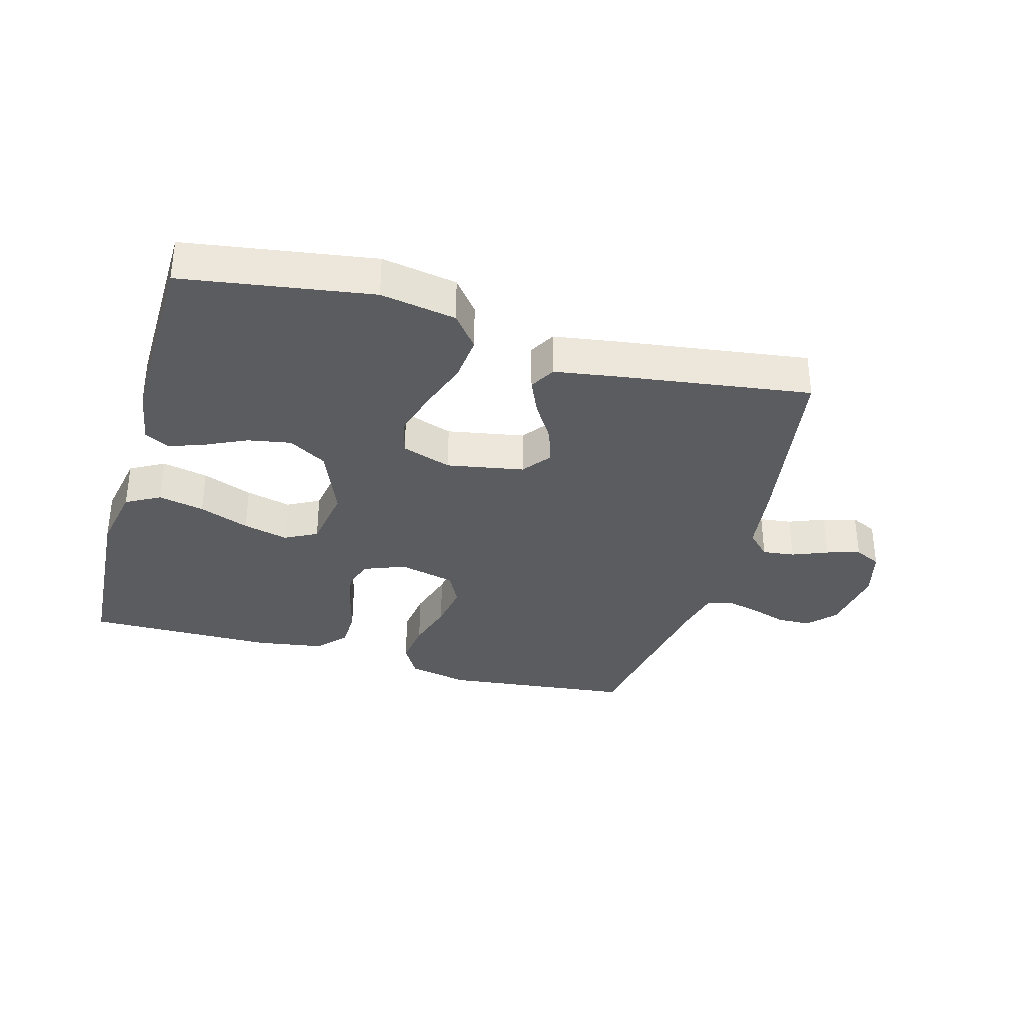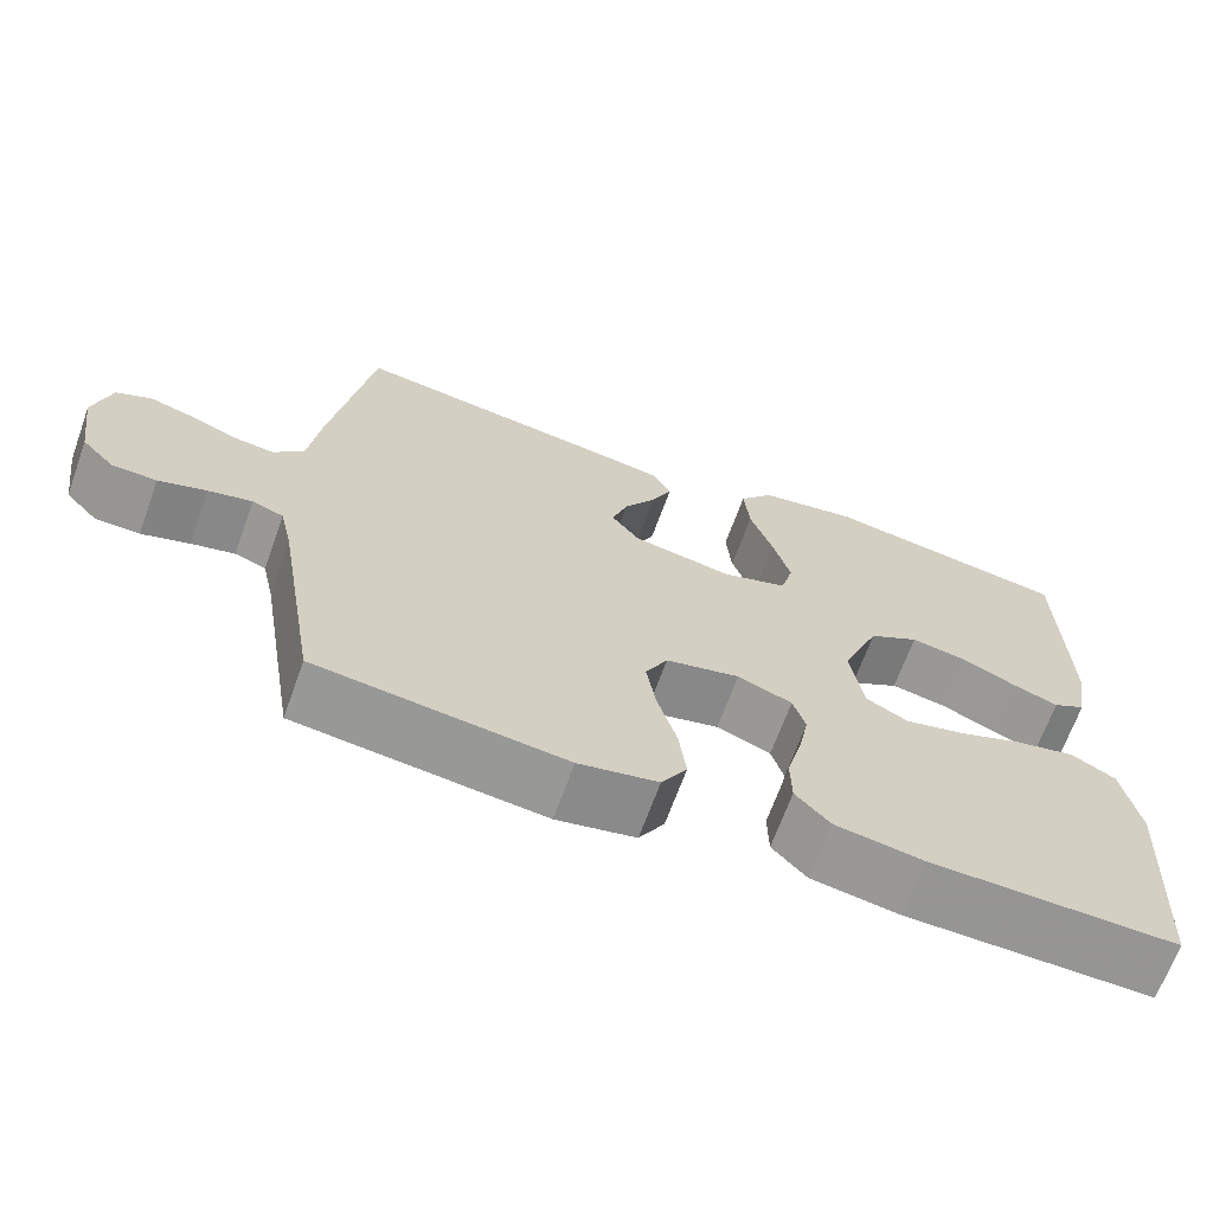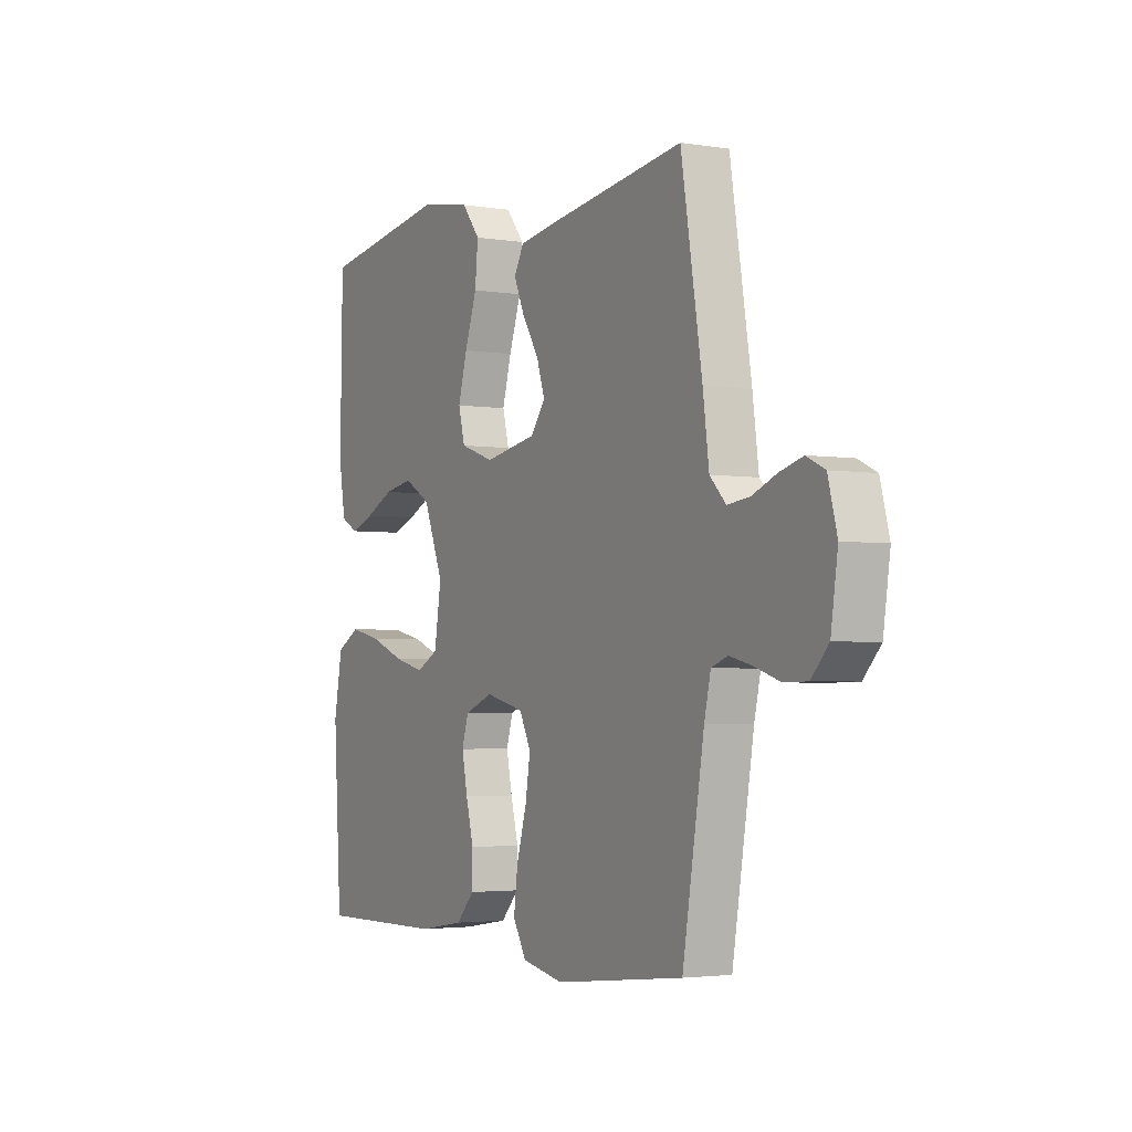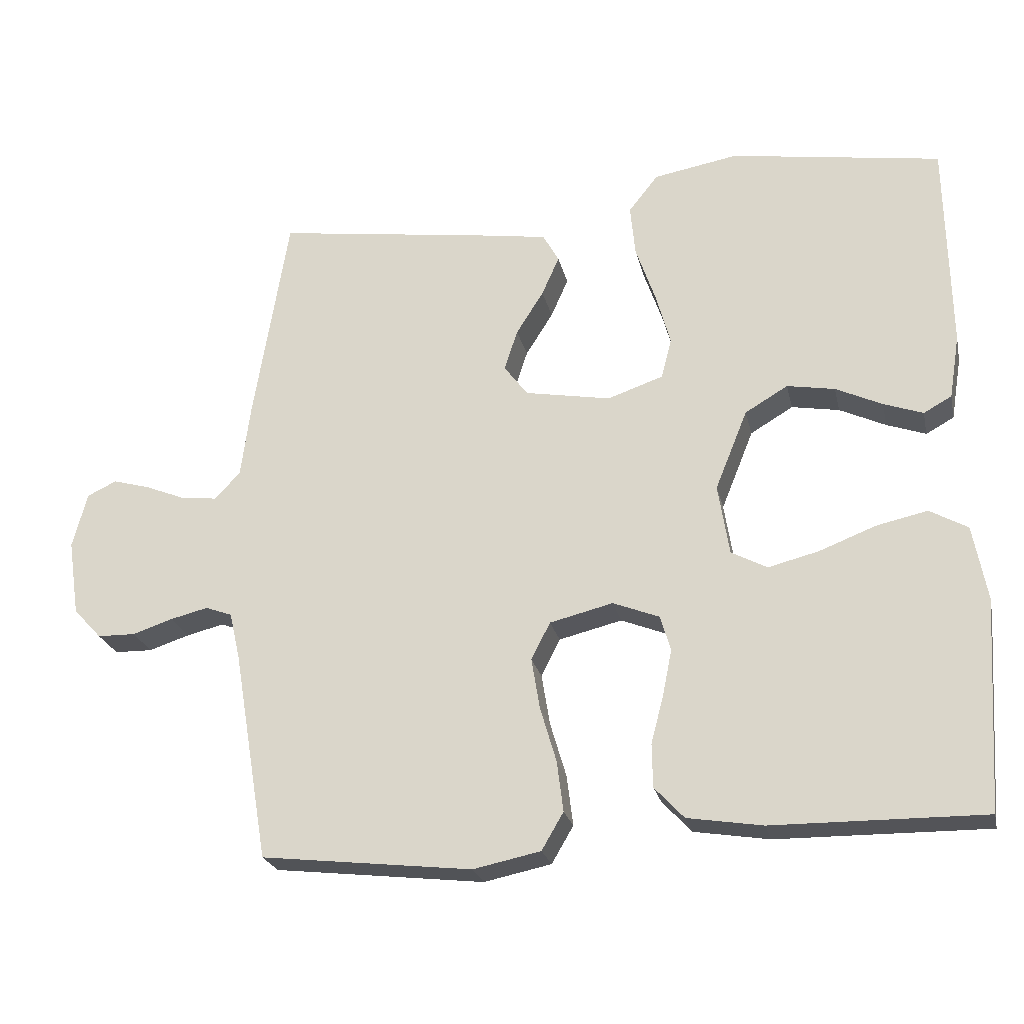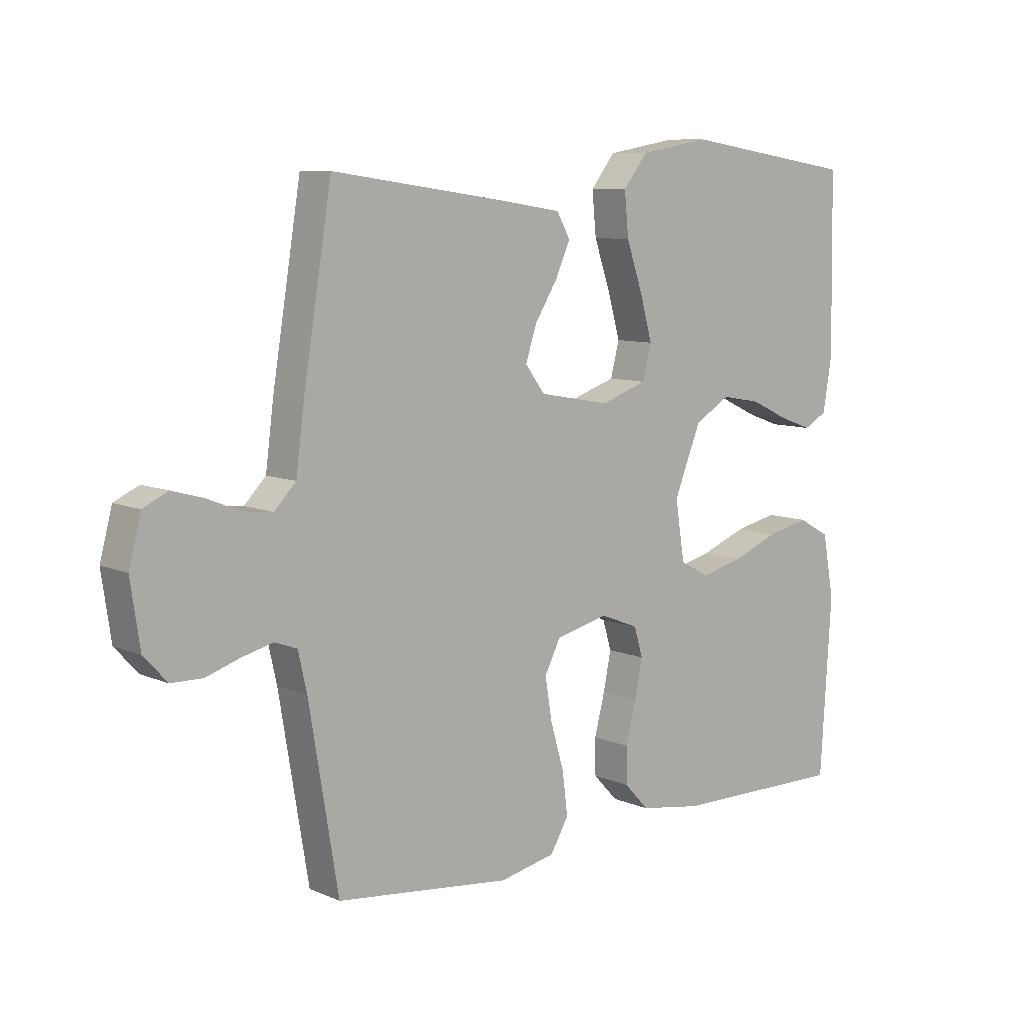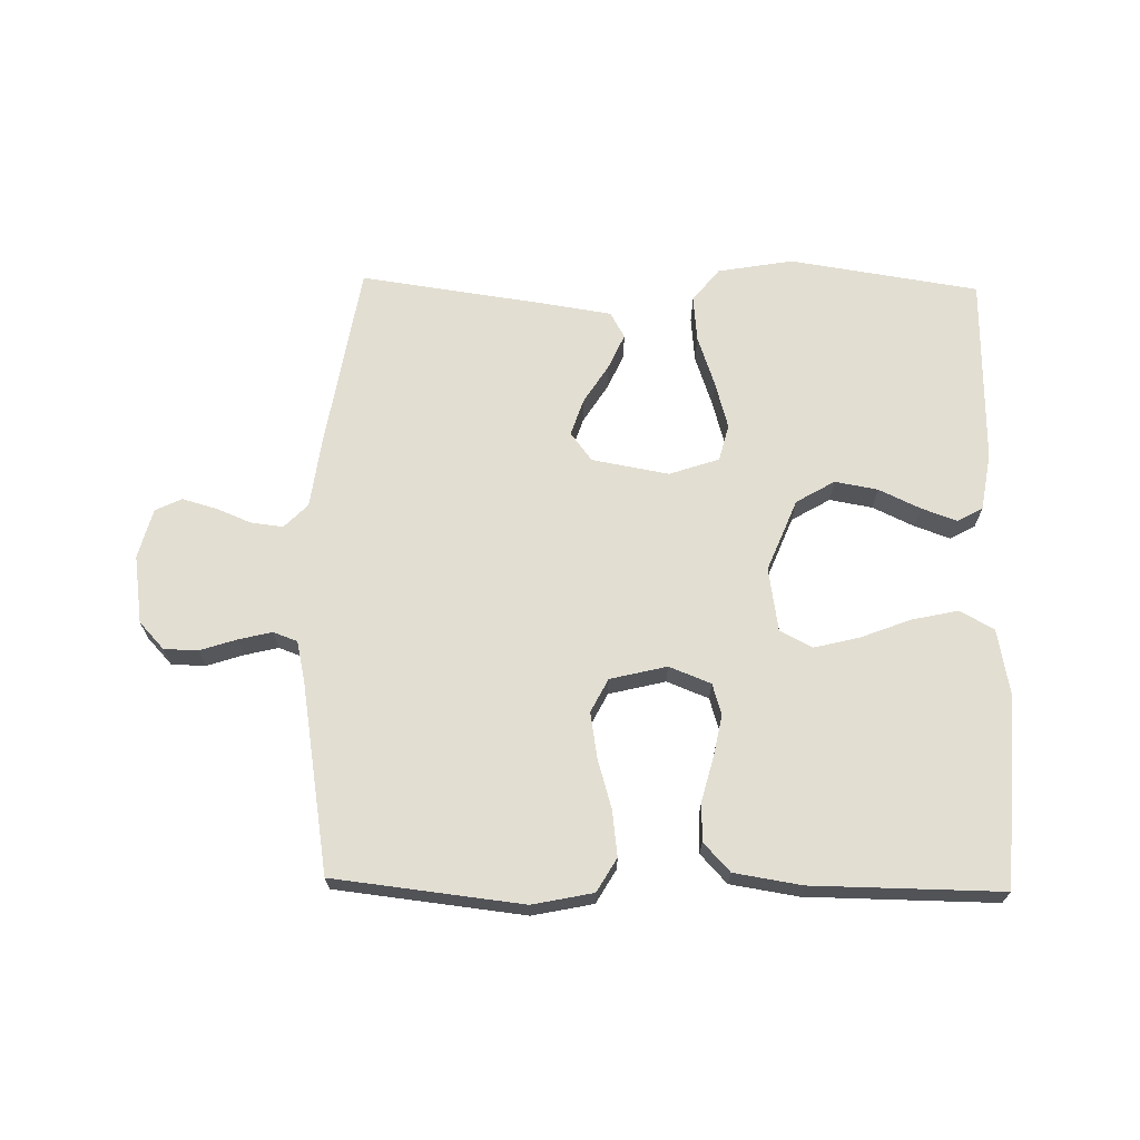
<metadata>
{"format":"obj","ext":"obj","renderer":"f3d","projection":"perspective","resolution":1024,"background":"white","views":[{"elev":-34.3,"azim":-15.7,"up":"+Y"},{"elev":-67.3,"azim":160.2,"up":"+Z"},{"elev":-3.1,"azim":61.0,"up":"+Z"},{"elev":-23.6,"azim":-167.6,"up":"+Z"},{"elev":8.7,"azim":138.9,"up":"+Z"},{"elev":67.9,"azim":-178.8,"up":"+Y"}]}
</metadata>
<code>
v -0.5 0.07 -0.5
v -0.519 0.07 -0.2
v -0.499 0.07 -0.093
v -0.445 0.07 -0.063
v -0.372 0.07 -0.079
v -0.292 0.07 -0.11
v -0.22 0.07 -0.128
v -0.169 0.07 -0.101
v -0.153 0.07 0
v -0.199 0.07 0.114
v -0.26 0.07 0.15
v -0.328 0.07 0.138
v -0.394 0.07 0.107
v -0.45 0.07 0.087
v -0.49 0.07 0.109
v -0.505 0.07 0.2
v -0.5 0.07 0.5
v -0.2 0.07 0.546
v -0.08 0.07 0.525
v -0.038 0.07 0.472
v -0.045 0.07 0.399
v -0.073 0.07 0.318
v -0.094 0.07 0.243
v -0.079 0.07 0.185
v 0 0.07 0.158
v 0.122 0.07 0.18
v 0.156 0.07 0.225
v 0.137 0.07 0.283
v 0.098 0.07 0.345
v 0.073 0.07 0.401
v 0.096 0.07 0.442
v 0.2 0.07 0.458
v 0.5 0.07 0.5
v 0.549 0.07 0.2
v 0.563 0.07 0.093
v 0.6 0.07 0.055
v 0.651 0.07 0.061
v 0.708 0.07 0.084
v 0.761 0.07 0.099
v 0.803 0.07 0.079
v 0.824 0.07 0
v 0.808 0.07 -0.108
v 0.768 0.07 -0.151
v 0.714 0.07 -0.152
v 0.656 0.07 -0.133
v 0.603 0.07 -0.12
v 0.565 0.07 -0.134
v 0.55 0.07 -0.2
v 0.5 0.07 -0.5
v 0.2 0.07 -0.534
v 0.104 0.07 -0.514
v 0.073 0.07 -0.461
v 0.082 0.07 -0.389
v 0.105 0.07 -0.311
v 0.117 0.07 -0.238
v 0.09 0.07 -0.185
v 0 0.07 -0.163
v -0.066 0.07 -0.189
v -0.081 0.07 -0.239
v -0.068 0.07 -0.304
v -0.05 0.07 -0.373
v -0.051 0.07 -0.435
v -0.093 0.07 -0.48
v -0.2 0.07 -0.497
v -0.5 0 -0.5
v -0.519 0 -0.2
v -0.499 0 -0.093
v -0.445 0 -0.063
v -0.372 0 -0.079
v -0.292 0 -0.11
v -0.22 0 -0.128
v -0.169 0 -0.101
v -0.153 0 0
v -0.199 0 0.114
v -0.26 0 0.15
v -0.328 0 0.138
v -0.394 0 0.107
v -0.45 0 0.087
v -0.49 0 0.109
v -0.505 0 0.2
v -0.5 0 0.5
v -0.2 0 0.546
v -0.08 0 0.525
v -0.038 0 0.472
v -0.045 0 0.399
v -0.073 0 0.318
v -0.094 0 0.243
v -0.079 0 0.185
v 0 0 0.158
v 0.122 0 0.18
v 0.156 0 0.225
v 0.137 0 0.283
v 0.098 0 0.345
v 0.073 0 0.401
v 0.096 0 0.442
v 0.2 0 0.458
v 0.5 0 0.5
v 0.549 0 0.2
v 0.563 0 0.093
v 0.6 0 0.055
v 0.651 0 0.061
v 0.708 0 0.084
v 0.761 0 0.099
v 0.803 0 0.079
v 0.824 0 0
v 0.808 0 -0.108
v 0.768 0 -0.151
v 0.714 0 -0.152
v 0.656 0 -0.133
v 0.603 0 -0.12
v 0.565 0 -0.134
v 0.55 0 -0.2
v 0.5 0 -0.5
v 0.2 0 -0.534
v 0.104 0 -0.514
v 0.073 0 -0.461
v 0.082 0 -0.389
v 0.105 0 -0.311
v 0.117 0 -0.238
v 0.09 0 -0.185
v 0 0 -0.163
v -0.066 0 -0.189
v -0.081 0 -0.239
v -0.068 0 -0.304
v -0.05 0 -0.373
v -0.051 0 -0.435
v -0.093 0 -0.48
v -0.2 0 -0.497
f 4 5 6
f 3 4 6
f 2 3 6
f 1 2 6
f 64 1 6
f 63 64 6
f 62 63 6
f 61 62 6
f 60 61 6
f 59 60 6 7
f 58 59 7 8
f 57 58 8 9
f 56 57 9 10
f 52 53 54
f 51 52 54
f 50 51 54
f 49 50 54
f 48 49 54
f 47 48 54 55
f 46 47 55 56
f 43 44 45
f 42 43 45
f 41 42 45
f 40 41 45
f 39 40 45
f 38 39 45
f 37 38 45
f 36 37 45 46
f 46 56 10
f 36 46 10
f 35 36 10
f 33 34 35
f 32 33 35
f 31 32 35
f 30 31 35
f 29 30 35
f 28 29 35
f 20 21 22
f 19 20 22
f 18 19 22
f 17 18 22
f 16 17 22
f 15 16 22
f 14 15 22
f 13 14 22
f 12 13 22
f 11 12 22 23
f 10 11 23 24
f 27 28 35
f 26 27 35
f 25 26 35 10
f 10 24 25
f 70 69 68
f 70 68 67
f 70 67 66
f 70 66 65
f 70 65 128
f 70 128 127
f 70 127 126
f 70 126 125
f 70 125 124
f 71 70 124 123
f 72 71 123 122
f 73 72 122 121
f 74 73 121 120
f 118 117 116
f 118 116 115
f 118 115 114
f 118 114 113
f 118 113 112
f 119 118 112 111
f 120 119 111 110
f 109 108 107
f 109 107 106
f 109 106 105
f 109 105 104
f 109 104 103
f 109 103 102
f 109 102 101
f 110 109 101 100
f 74 120 110
f 74 110 100
f 74 100 99
f 99 98 97
f 99 97 96
f 99 96 95
f 99 95 94
f 99 94 93
f 99 93 92
f 86 85 84
f 86 84 83
f 86 83 82
f 86 82 81
f 86 81 80
f 86 80 79
f 86 79 78
f 86 78 77
f 86 77 76
f 87 86 76 75
f 88 87 75 74
f 99 92 91
f 99 91 90
f 74 99 90 89
f 89 88 74
f 1 65 66 2
f 2 66 67 3
f 3 67 68 4
f 4 68 69 5
f 5 69 70 6
f 6 70 71 7
f 7 71 72 8
f 8 72 73 9
f 9 73 74 10
f 10 74 75 11
f 11 75 76 12
f 12 76 77 13
f 13 77 78 14
f 14 78 79 15
f 15 79 80 16
f 16 80 81 17
f 17 81 82 18
f 18 82 83 19
f 19 83 84 20
f 20 84 85 21
f 21 85 86 22
f 22 86 87 23
f 23 87 88 24
f 24 88 89 25
f 25 89 90 26
f 26 90 91 27
f 27 91 92 28
f 28 92 93 29
f 29 93 94 30
f 30 94 95 31
f 31 95 96 32
f 32 96 97 33
f 33 97 98 34
f 34 98 99 35
f 35 99 100 36
f 36 100 101 37
f 37 101 102 38
f 38 102 103 39
f 39 103 104 40
f 40 104 105 41
f 41 105 106 42
f 42 106 107 43
f 43 107 108 44
f 44 108 109 45
f 45 109 110 46
f 46 110 111 47
f 47 111 112 48
f 48 112 113 49
f 49 113 114 50
f 50 114 115 51
f 51 115 116 52
f 52 116 117 53
f 53 117 118 54
f 54 118 119 55
f 55 119 120 56
f 56 120 121 57
f 57 121 122 58
f 58 122 123 59
f 59 123 124 60
f 60 124 125 61
f 61 125 126 62
f 62 126 127 63
f 63 127 128 64
f 64 128 65 1

</code>
